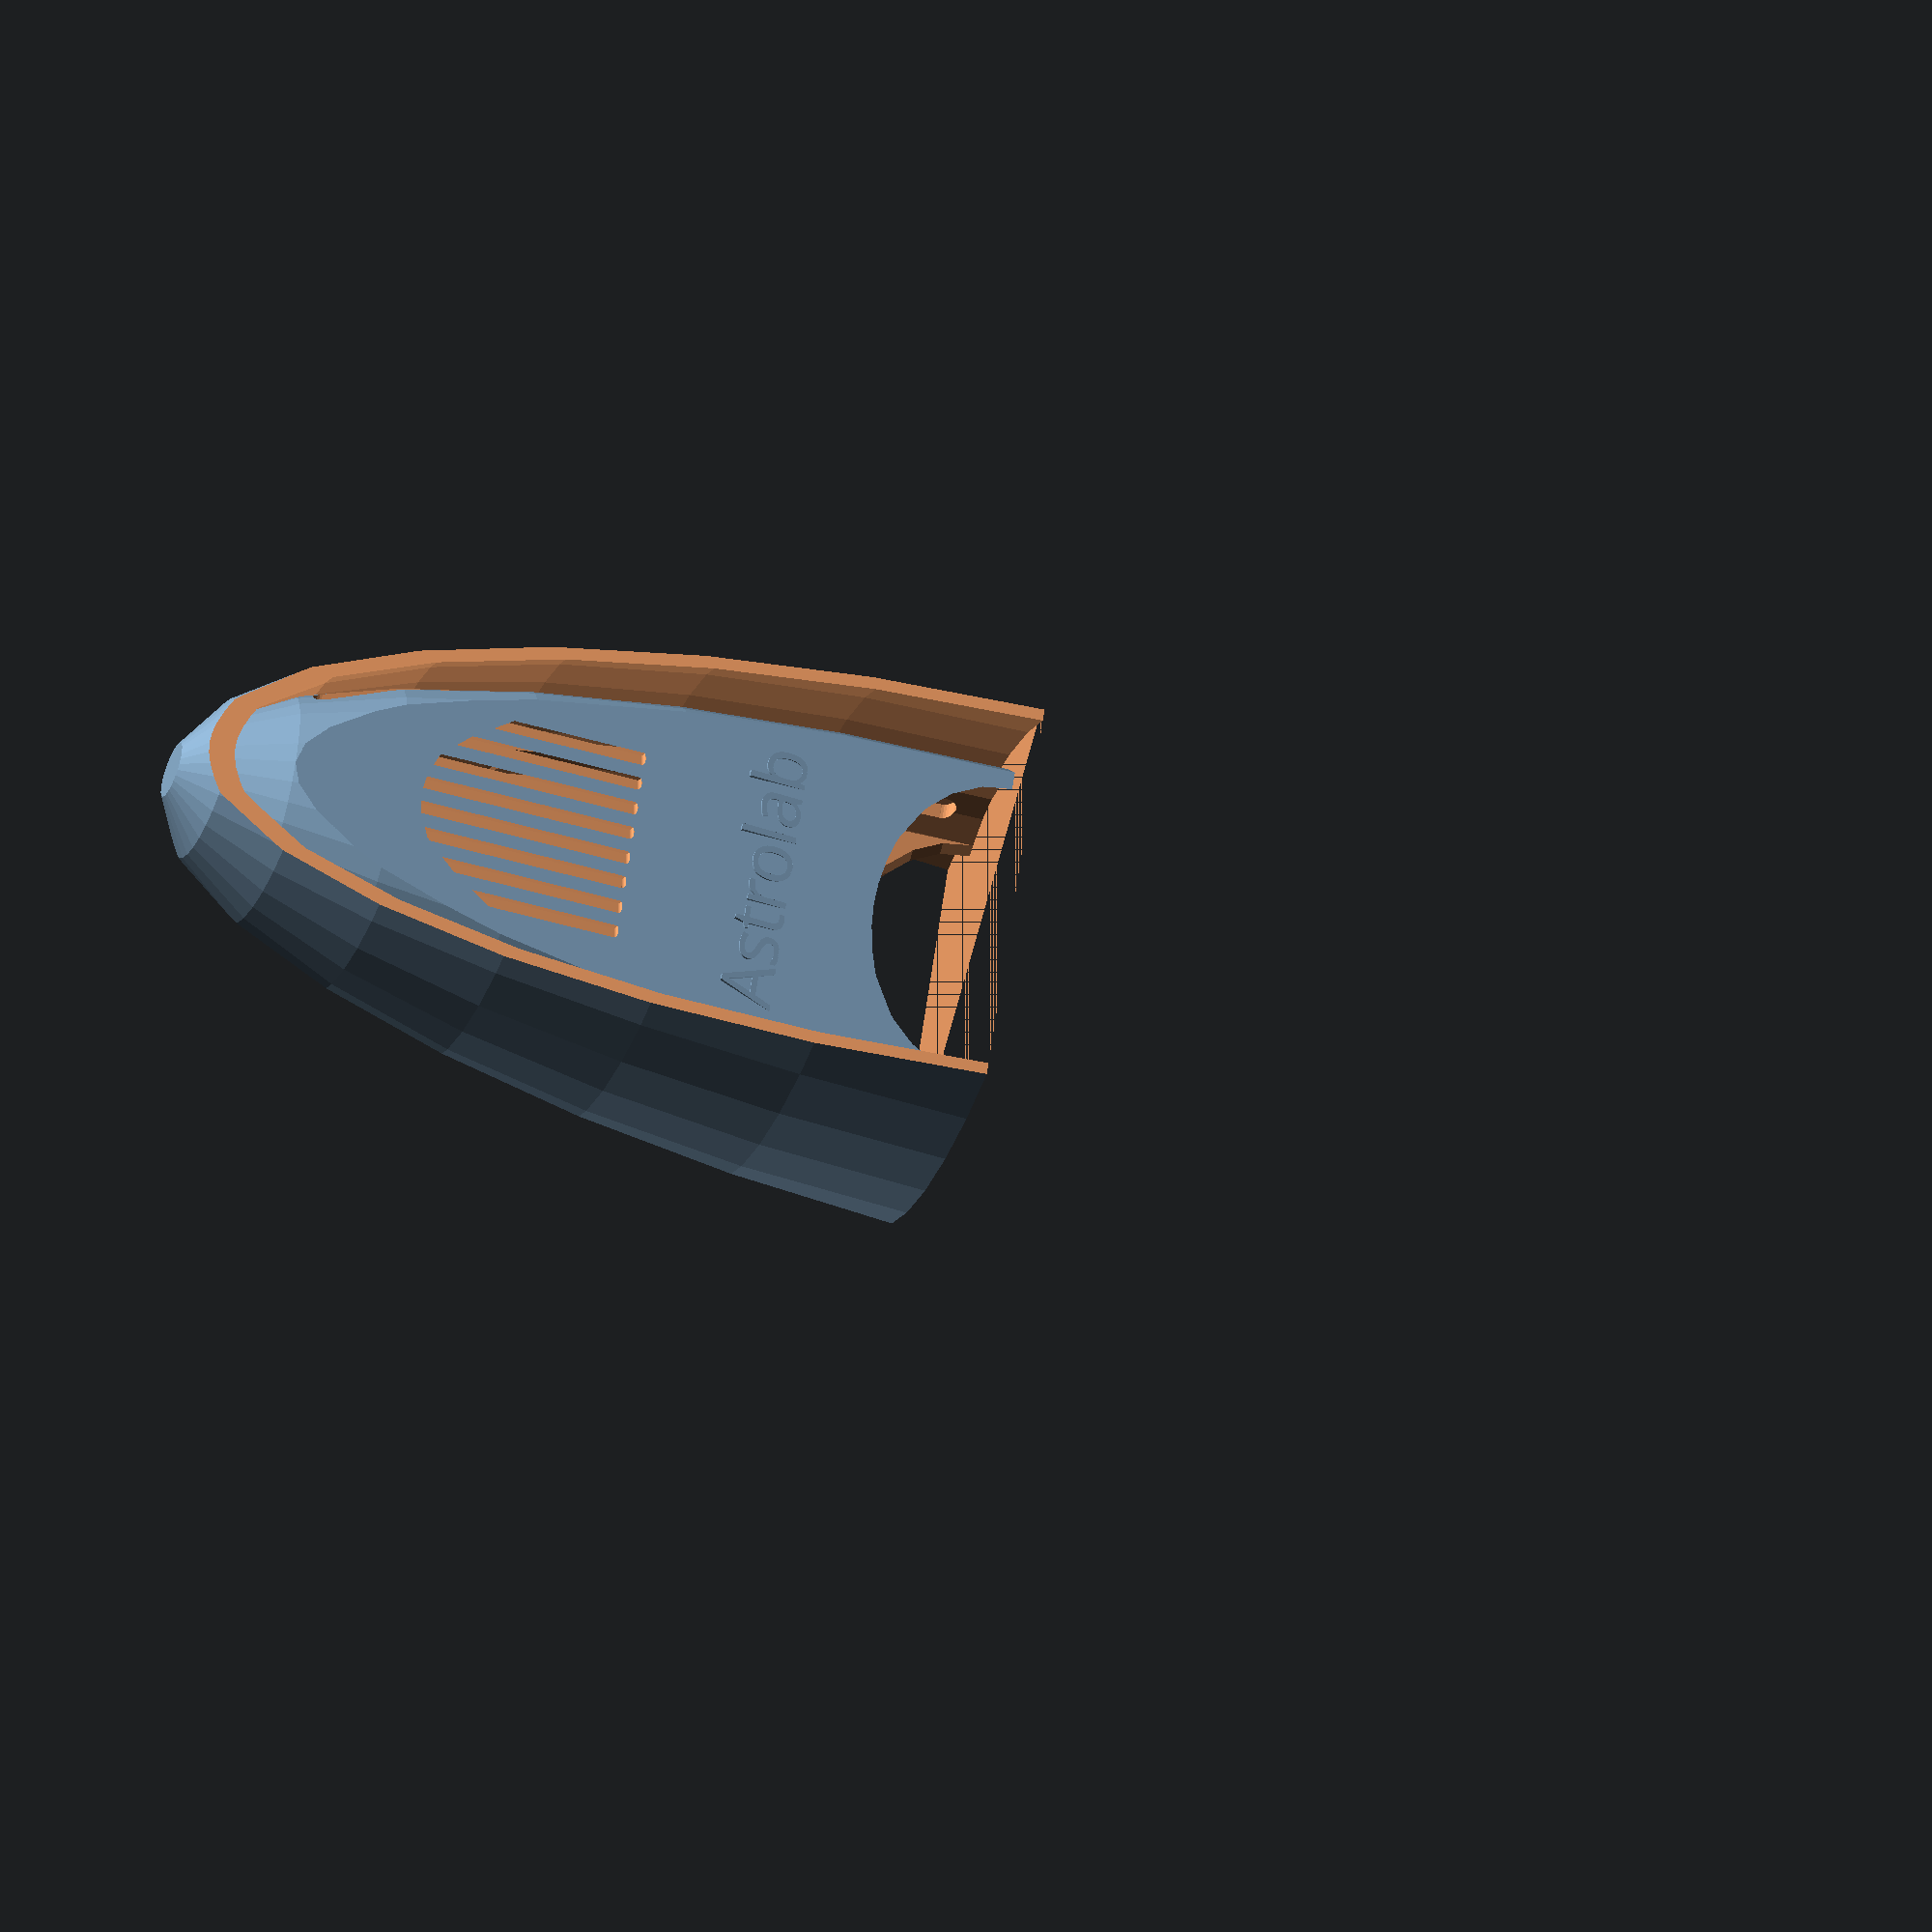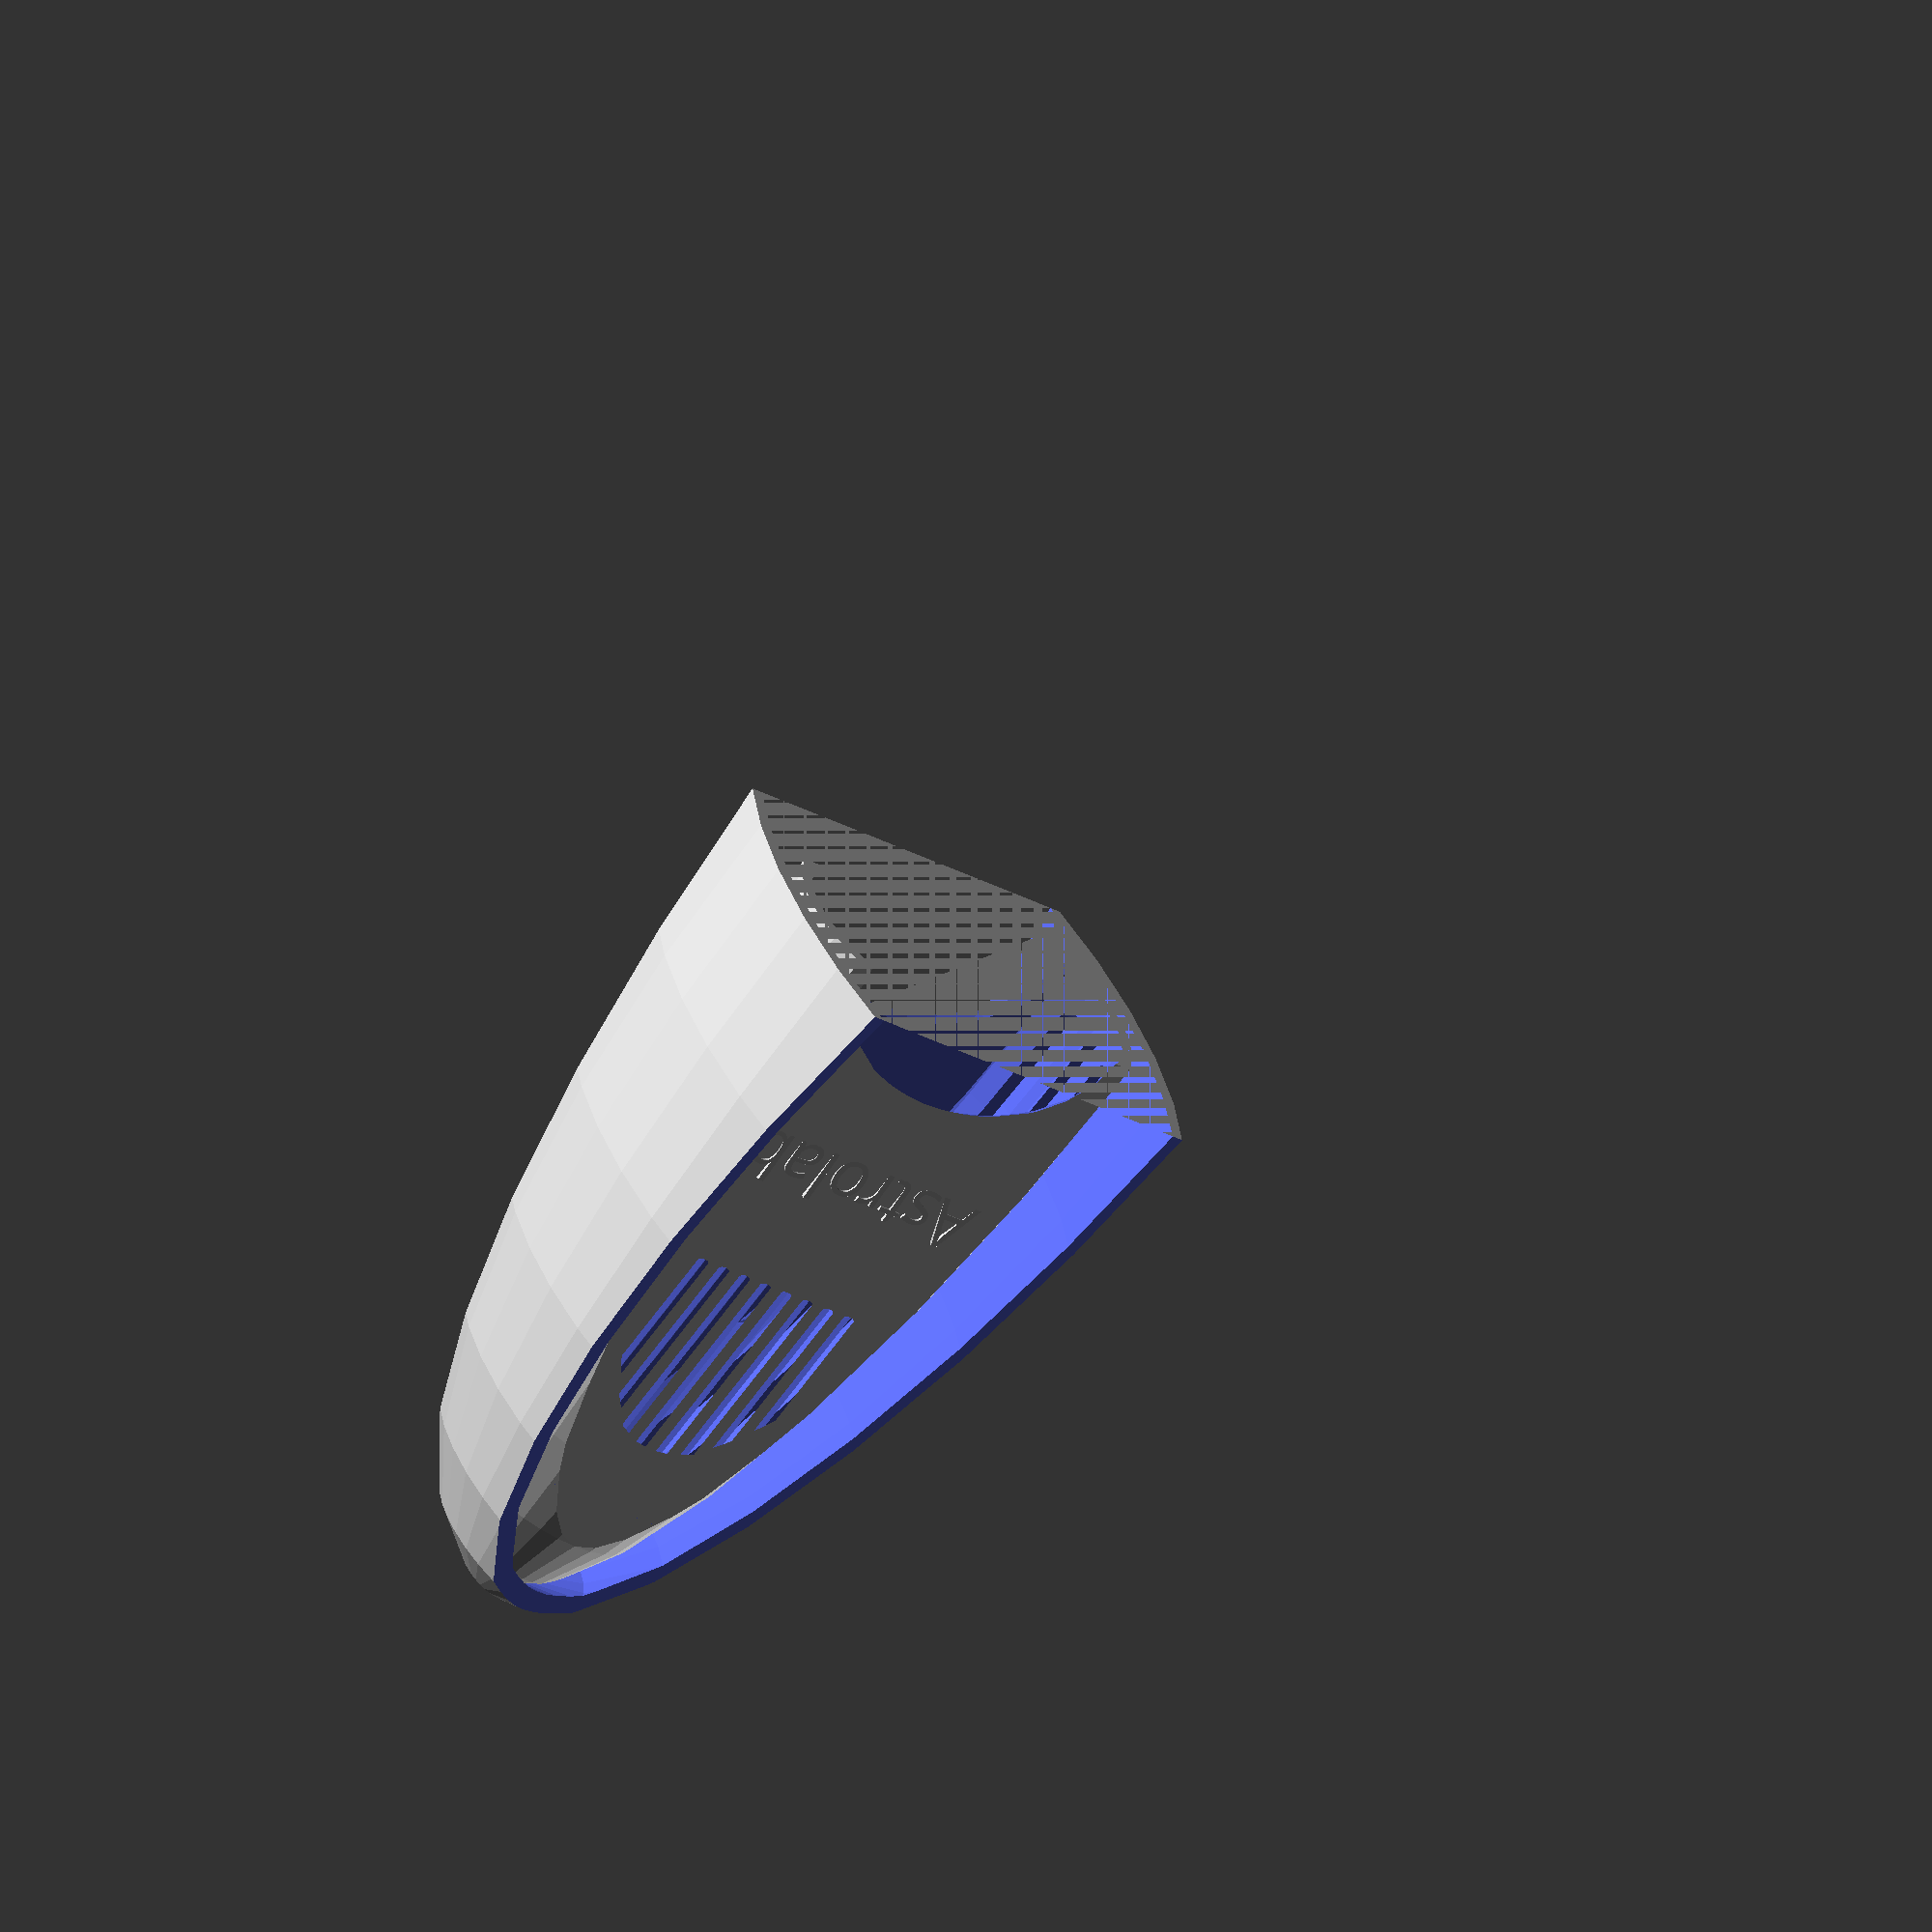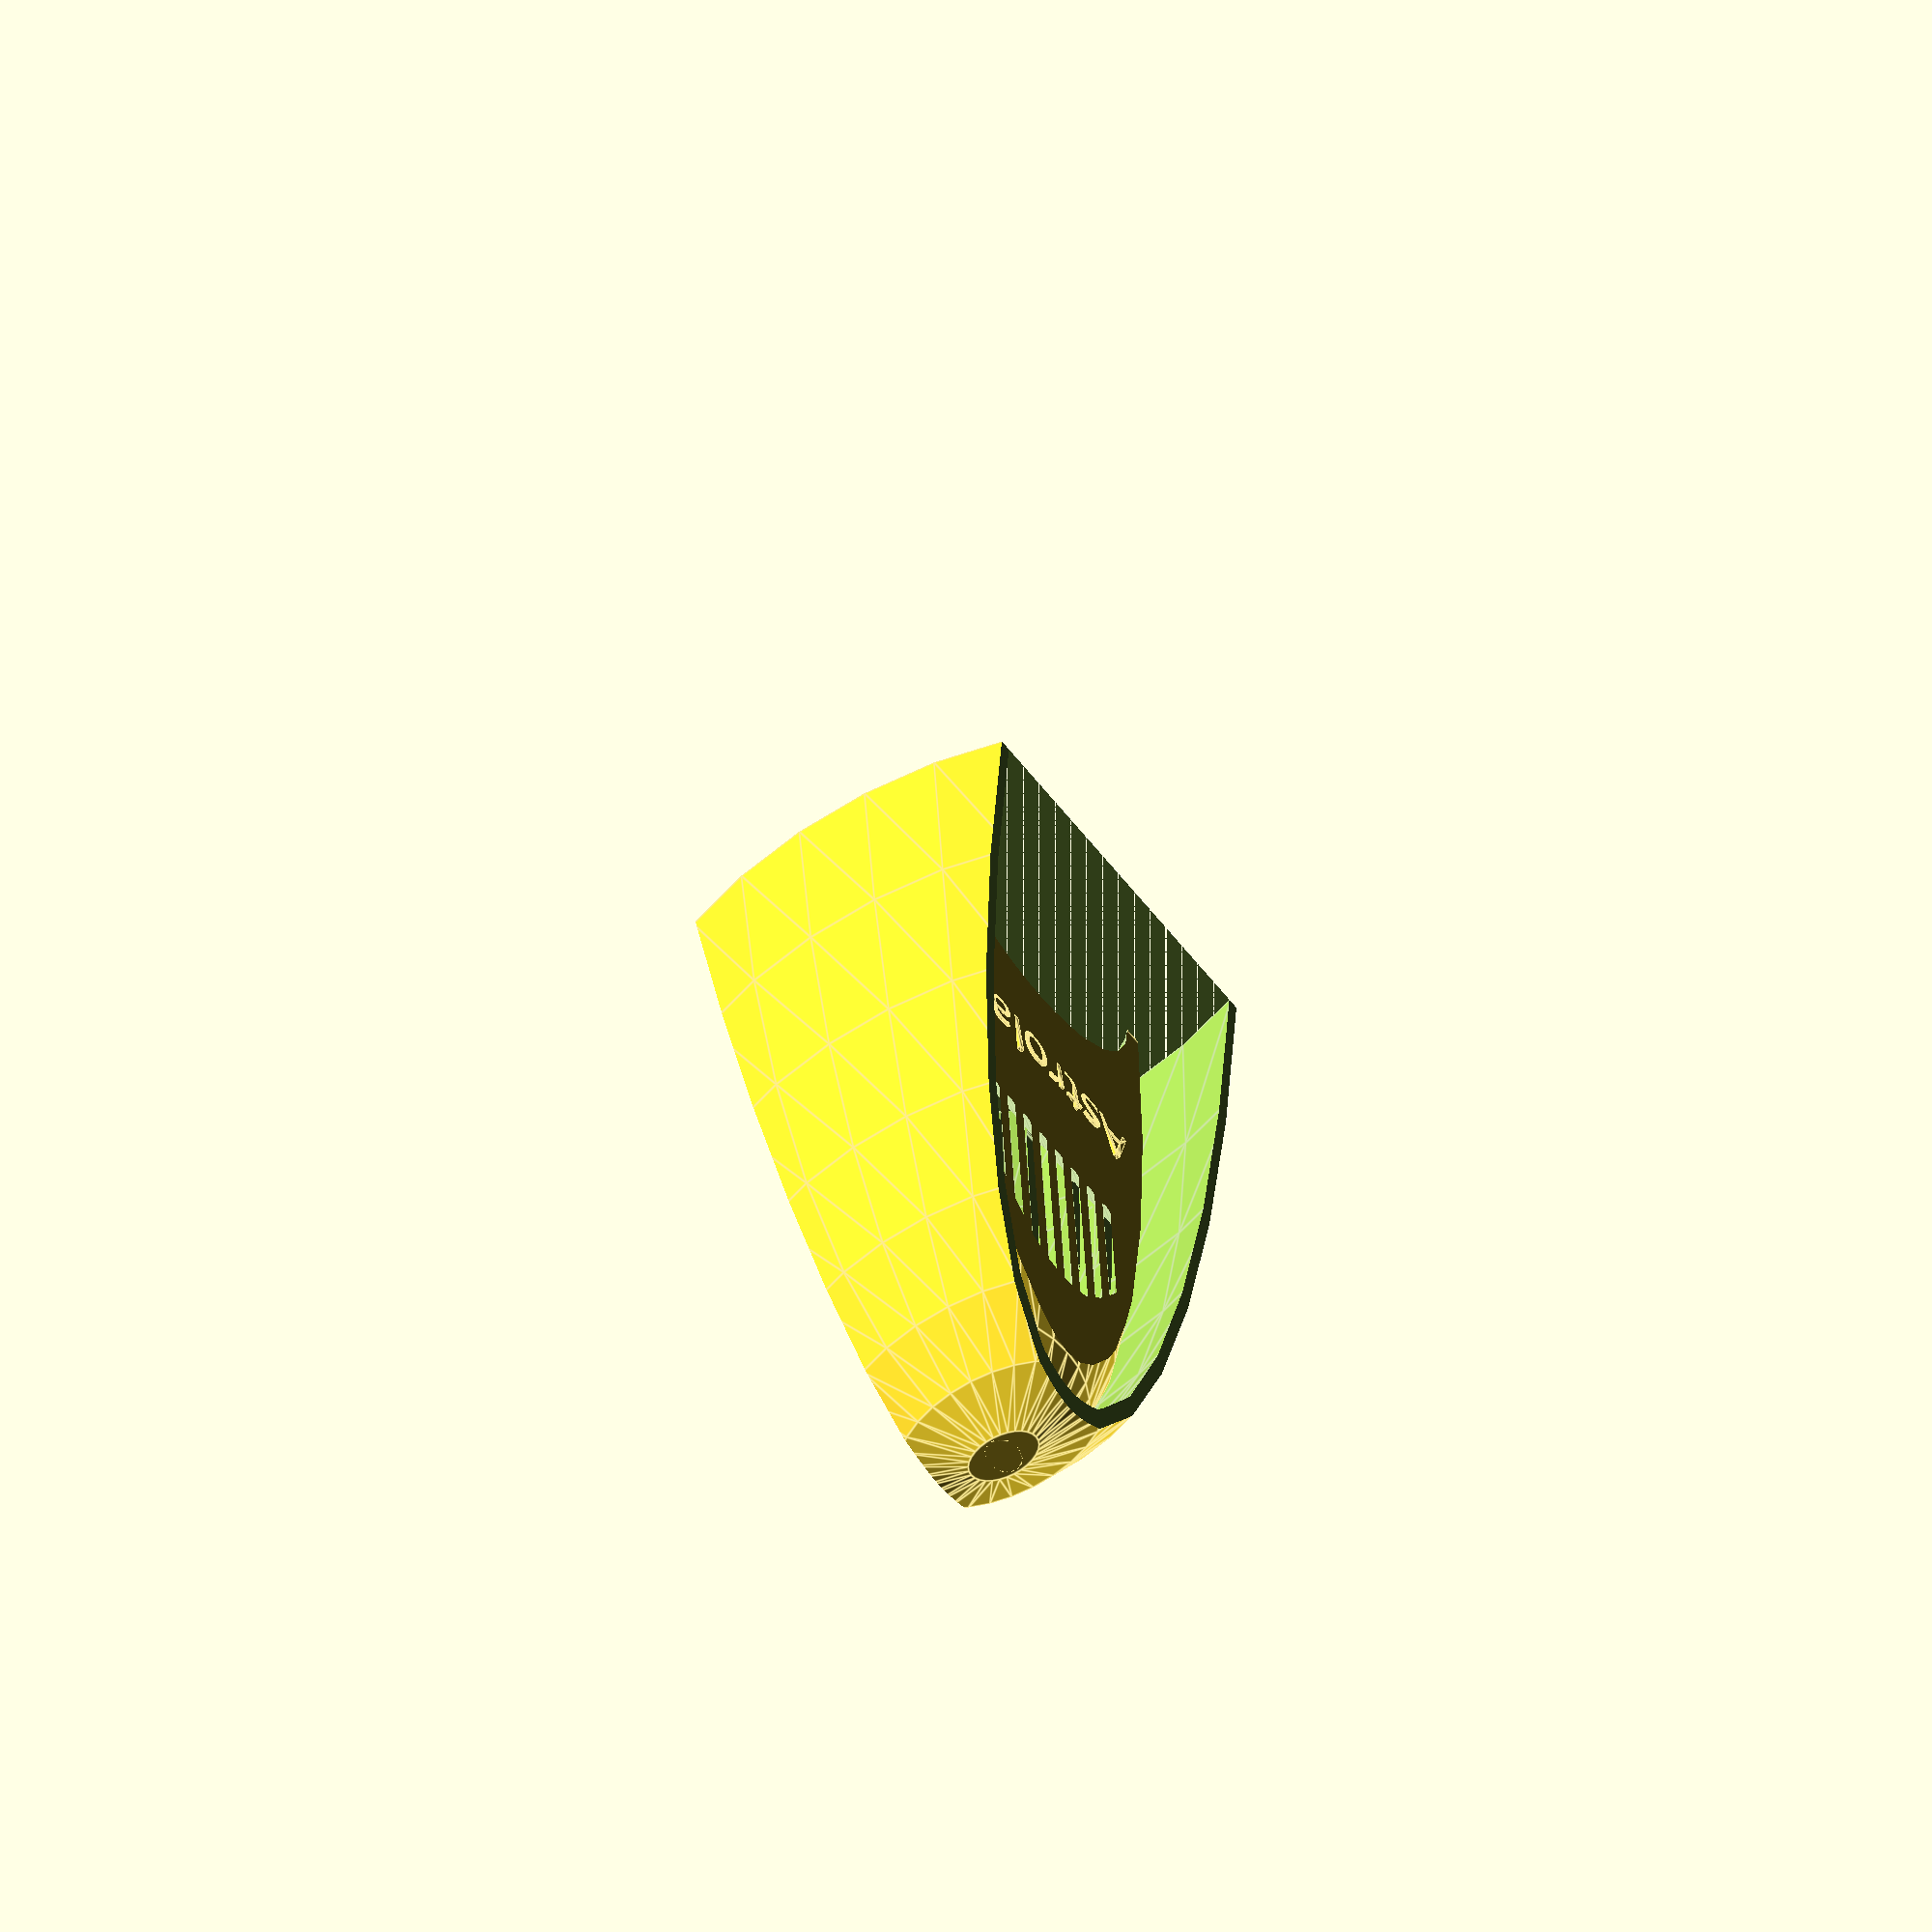
<openscad>
$fn = 30;
outer_width = 40;
outer_depth = 100;
outer_height = 200;

inner_width = 36;
inner_depth = 94;
inner_height = 194;

width_thickness = (outer_width - inner_width) / 2;
depth_thickness = (outer_depth - inner_depth) / 2;

inner_case_ground_clearance = 35;
air_vent_lower_clearance = -25;

side_air_vent_width = 6;
side_air_vent_spacing = 4;
air_vent_cutoff_at_proportion = 0.86;

face_air_vent_angle = 60;
face_air_vent_exposure_buffer_proportion = 0.95;
face_air_vent_width = width_thickness * face_air_vent_exposure_buffer_proportion * (sin(face_air_vent_angle));
face_air_vent_spacing = 5;
face_air_vent_side_padding = 18;
face_air_vent_height_crop_factor = 0.8;
face_air_vent_hollow_thickness = depth_thickness * 4;

outer_width_ratio = 2.27;
outer_depth_ratio = 1.13;
outer_cutout_degrees = 7.5;

text_height_offset = 50;
face_airvent_height_offset = text_height_offset + 30;

module generate_spheric_parabola(width, depth, height) {
    intersection() {
        scale([width, depth/2, height])
            sphere(r = 1, center = true);
        
        translate([-width/2,-depth/2, 0])
            cube(
                size = [width, depth, height]
            );
    }
}

module inner_housing() {
    module shell_body() {
        difference() {
            generate_spheric_parabola(outer_width, outer_depth, outer_height);
            generate_spheric_parabola(inner_width, inner_depth, inner_height);
        }
    }
    
    module shell_bottom_rounded_cutout() {
        scale([inner_width, inner_depth / 2, inner_case_ground_clearance])
            sphere(r = 1, center = true);
    }
    
    module vertical_side_air_vent() {
        curve_radius = side_air_vent_width / 2;
        // Vertical portion
        cube(
            size = [side_air_vent_width, outer_depth, inner_height * air_vent_cutoff_at_proportion - inner_case_ground_clearance - air_vent_lower_clearance]
        );
        translate([curve_radius, 0, 0]) {
            // Rounded top
            rotate([-90, 0, 0])
                cylinder(h = outer_depth, r = curve_radius);
            // Rounded bottom
            translate([0, 0, inner_height * air_vent_cutoff_at_proportion - inner_case_ground_clearance - air_vent_lower_clearance])
                rotate([-90, 0, 0])
                    cylinder(h = outer_depth, r = curve_radius);
        }
    }
    
    module shell_side_air_vents() {
        // Create each side air vent
        iteration_width = side_air_vent_width + side_air_vent_spacing;
        num_vents = floor(inner_width / iteration_width);
        total_padding = inner_width - (num_vents * iteration_width) + side_air_vent_spacing; // There are n-1 spacings for n vents
        
        for (i = [-inner_width / 2:iteration_width:inner_width / 2 - iteration_width]) {
            translate([total_padding / 2, 0, 0]) {
                translate([i, -outer_depth / 2, inner_case_ground_clearance + air_vent_lower_clearance]) {
                    vertical_side_air_vent();
                }
            }
        }
    }
    
    module vertical_face_air_vent() {
        curve_radius = face_air_vent_width / 2;
        height = inner_height * air_vent_cutoff_at_proportion - face_airvent_height_offset;
        translate([-face_air_vent_hollow_thickness / 2, -curve_radius, -height / 2]) {
            // Vertical portion
            cube(
                size = [face_air_vent_hollow_thickness, face_air_vent_width, height]
            );
            translate([0, curve_radius, 0]) {
                // Rounded bottom
                rotate([0, 90, 0])
                    cylinder(h = face_air_vent_hollow_thickness, r = curve_radius);
                // Rounded top
                translate([0, 0, inner_height * air_vent_cutoff_at_proportion - face_airvent_height_offset])
                    rotate([0, 90, 0])
                        cylinder(h = face_air_vent_hollow_thickness, r = curve_radius);
            }
        }
        
    }
    
    module shell_face_air_vents() {
        // Create each side air vent
        iteration_depth = face_air_vent_width + face_air_vent_spacing;
        num_vents = floor((inner_depth - face_air_vent_side_padding * 2) / iteration_depth);
        total_padding = inner_depth - (num_vents * iteration_depth) + face_air_vent_spacing - 2 * face_air_vent_side_padding; // There are n-1 spacings for n vents
        
        vent_width = face_air_vent_width + tan(face_air_vent_angle) * face_air_vent_width;
        for (i = [-inner_depth / 2 + face_air_vent_side_padding:iteration_depth:inner_depth / 2 - iteration_depth - face_air_vent_side_padding]) {
            translate([0, total_padding / 2, (inner_height * air_vent_cutoff_at_proportion)/2 + face_airvent_height_offset/2]) {
                x_spacing = inner_width / 2 + width_thickness / 2;
                translate([x_spacing, i + vent_width / 2, inner_case_ground_clearance + air_vent_lower_clearance])
                    rotate([0, 0, -face_air_vent_angle])
                        vertical_face_air_vent();
                translate([-x_spacing, i + vent_width / 2, inner_case_ground_clearance + air_vent_lower_clearance])
                    rotate([0, 0, face_air_vent_angle])
                        vertical_face_air_vent();
            }
        }
    }
    
    difference() {
        shell_body();
        
        shell_bottom_rounded_cutout();
        shell_side_air_vents();
        
        intersection() {
            shell_face_air_vents();
            generate_spheric_parabola(outer_width * 1.1, outer_depth * 1.1, outer_height * face_air_vent_height_crop_factor);
        }               
    }
}


module outer_housing() {
    module cutaway_cubes() {
        translate([-outer_width * outer_width_ratio / 2, 0, 0])
        translate([-outer_width * outer_width_ratio, -outer_depth * outer_depth_ratio / 2, 0])
        rotate([0, outer_cutout_degrees, 0])
            cube(size=[outer_width * outer_width_ratio, outer_depth * outer_depth_ratio, outer_height*1.5]);

        rotate([0, 0, 180])
        translate([-outer_width * outer_width_ratio / 2, 0, 0])
        translate([-outer_width * outer_width_ratio, -outer_depth * outer_depth_ratio / 2, 0])
        rotate([0, outer_cutout_degrees, 0])
            cube(size=[outer_width * outer_width_ratio, outer_depth * outer_depth_ratio, outer_height * 1.5]);
    }

    difference() {
        generate_spheric_parabola(outer_width * outer_width_ratio, outer_depth * outer_depth_ratio, outer_height);
        generate_spheric_parabola(outer_width * outer_width_ratio, inner_depth * outer_depth_ratio, inner_height);

        cutaway_cubes();
    }
}

module branding() {
    module generate_3d_text() {
        linear_extrude(height = 1)
            text(
                font = "Arial Rounded MT Bold",
                text = "Astrolab",
                size = 13,
                halign = "center"
            );
    }
    translate([outer_width/2 - 1, 0, text_height_offset])
        rotate([94, 0, 90])
            generate_3d_text();
    translate([-outer_width/2 + 1, 0, text_height_offset])
        rotate([94, 0, 270])
            generate_3d_text();
}


inner_housing();
outer_housing();
branding();
</openscad>
<views>
elev=234.4 azim=208.9 roll=106.9 proj=o view=solid
elev=243.9 azim=113.7 roll=35.4 proj=o view=wireframe
elev=143.8 azim=325.2 roll=182.6 proj=o view=edges
</views>
